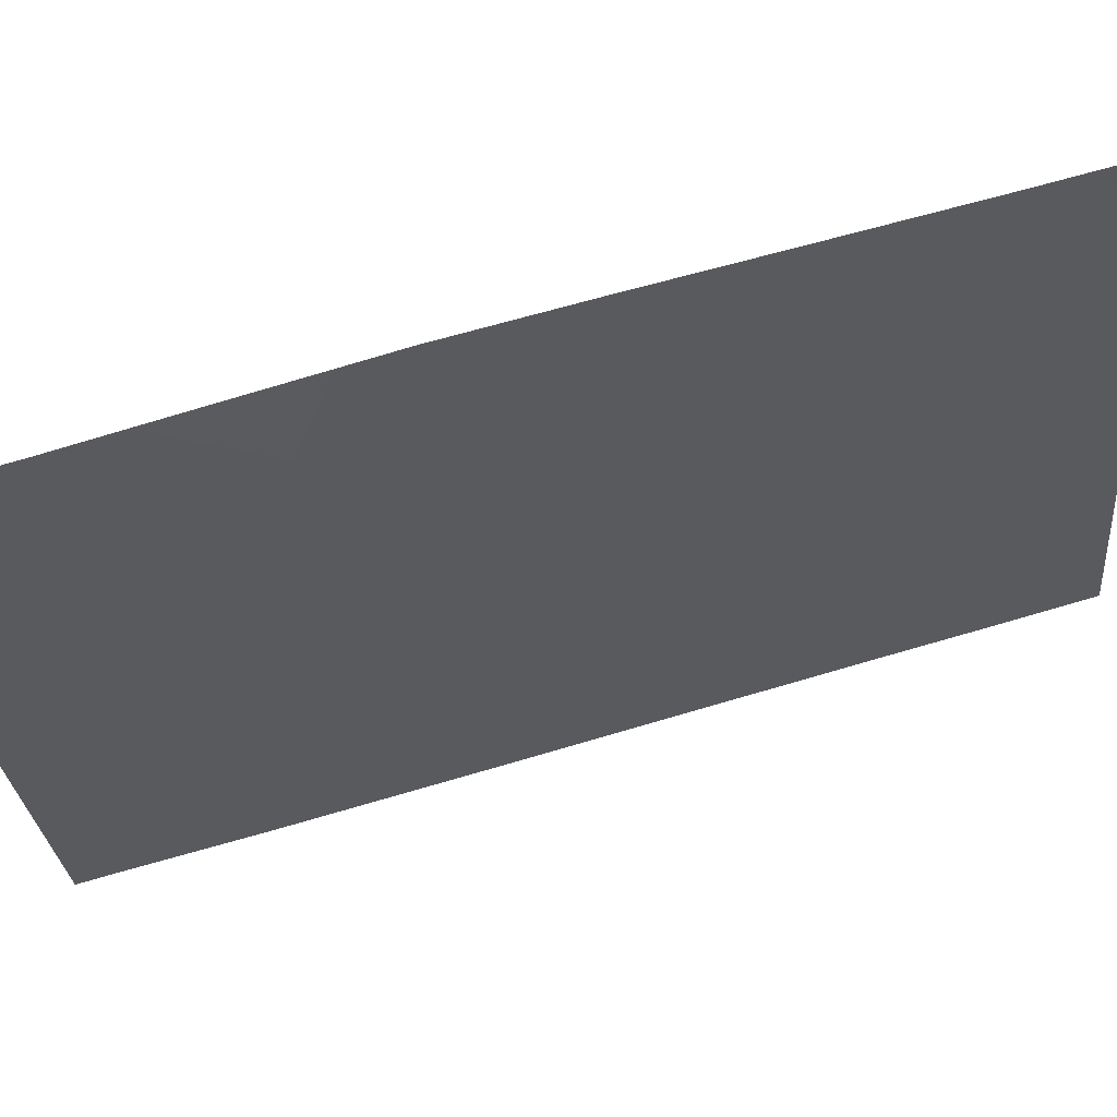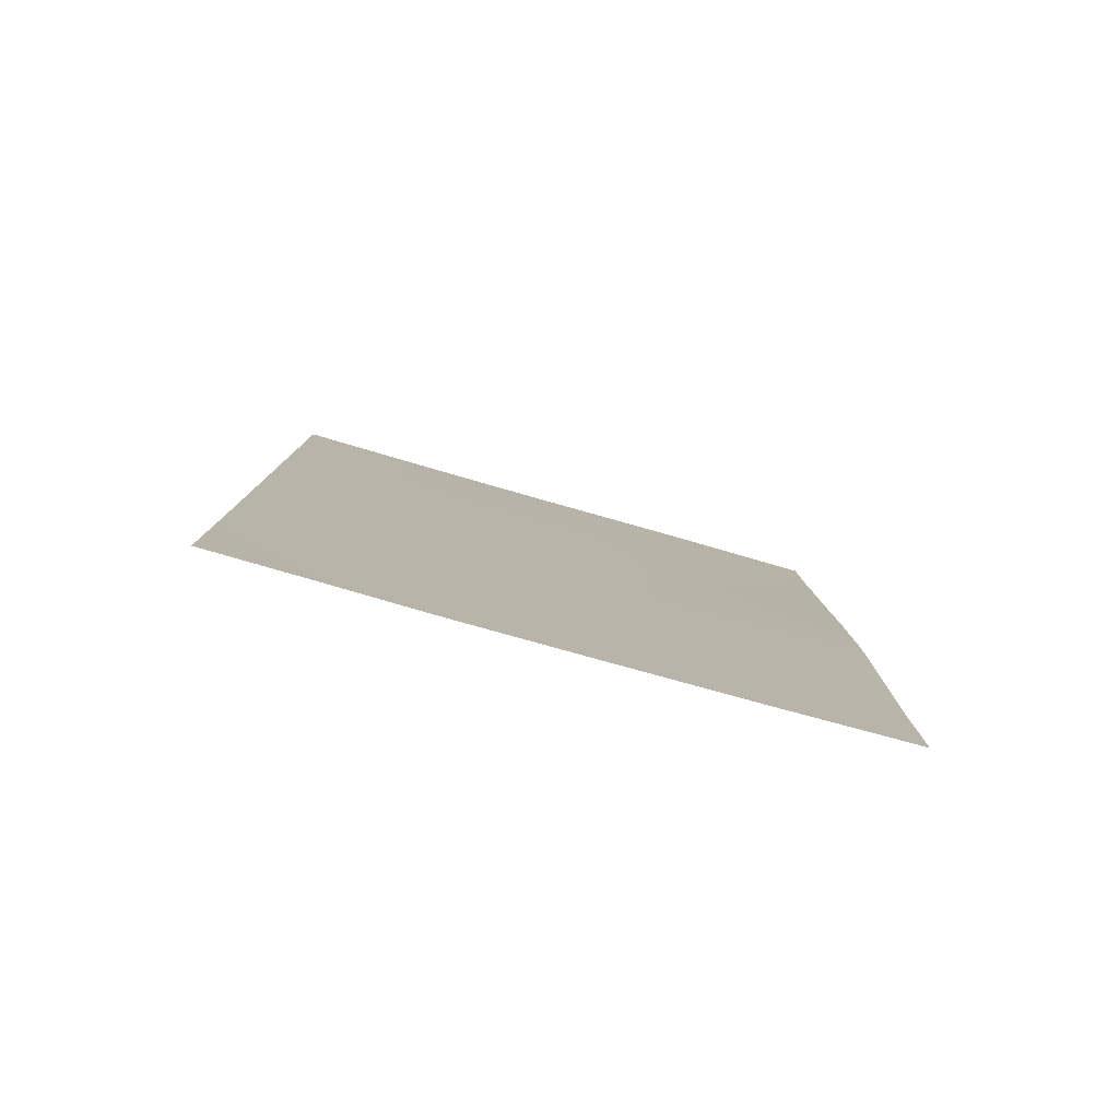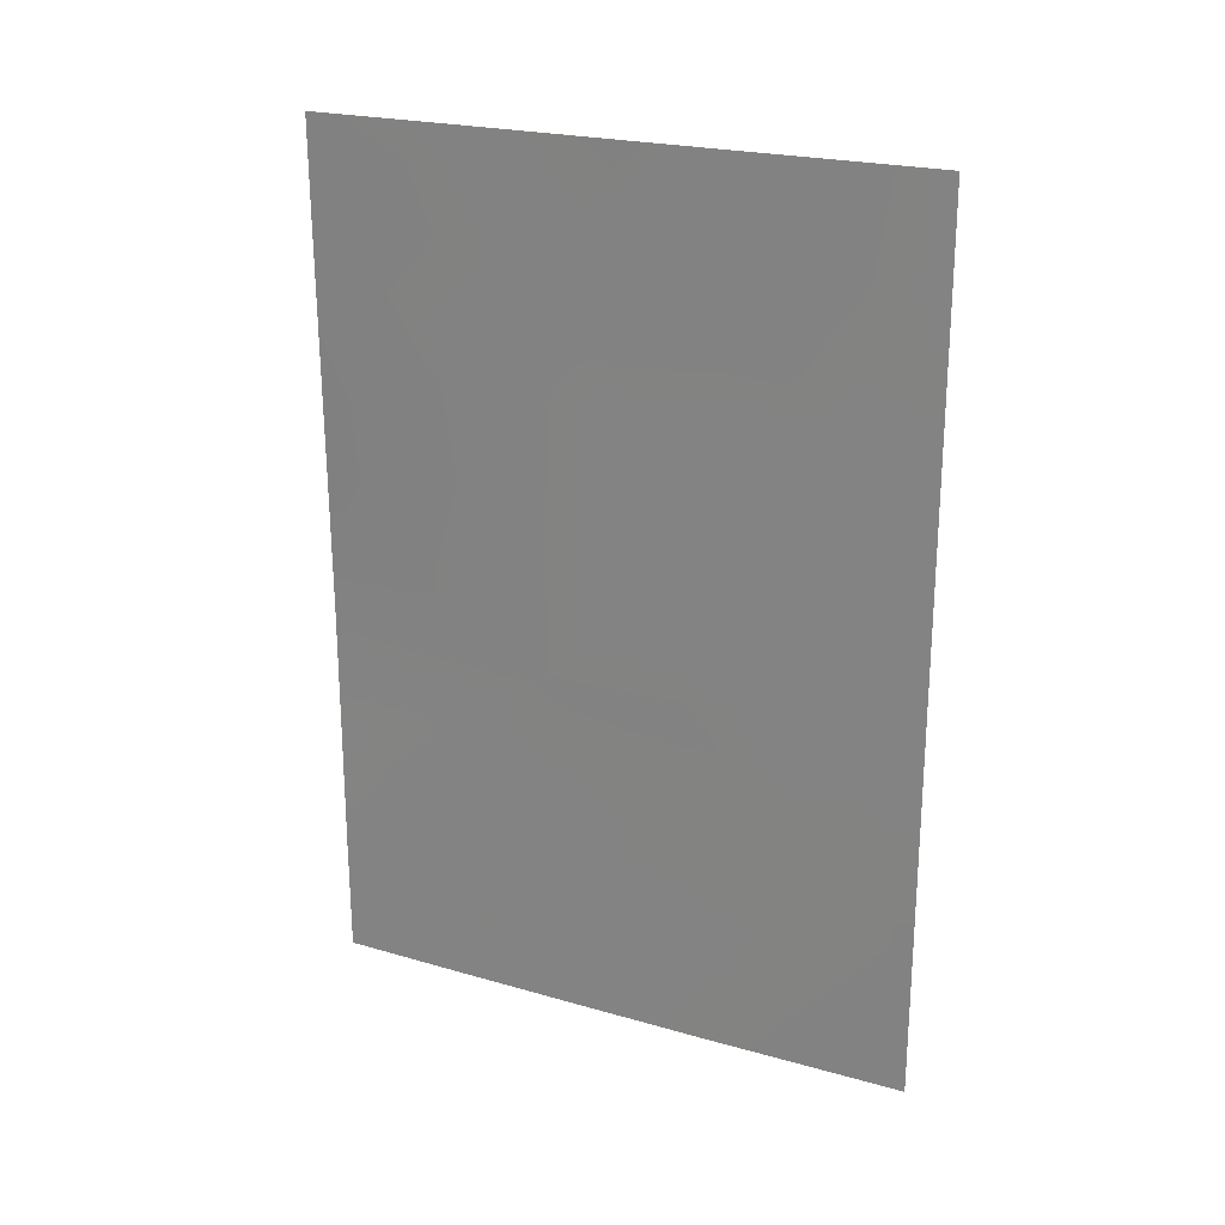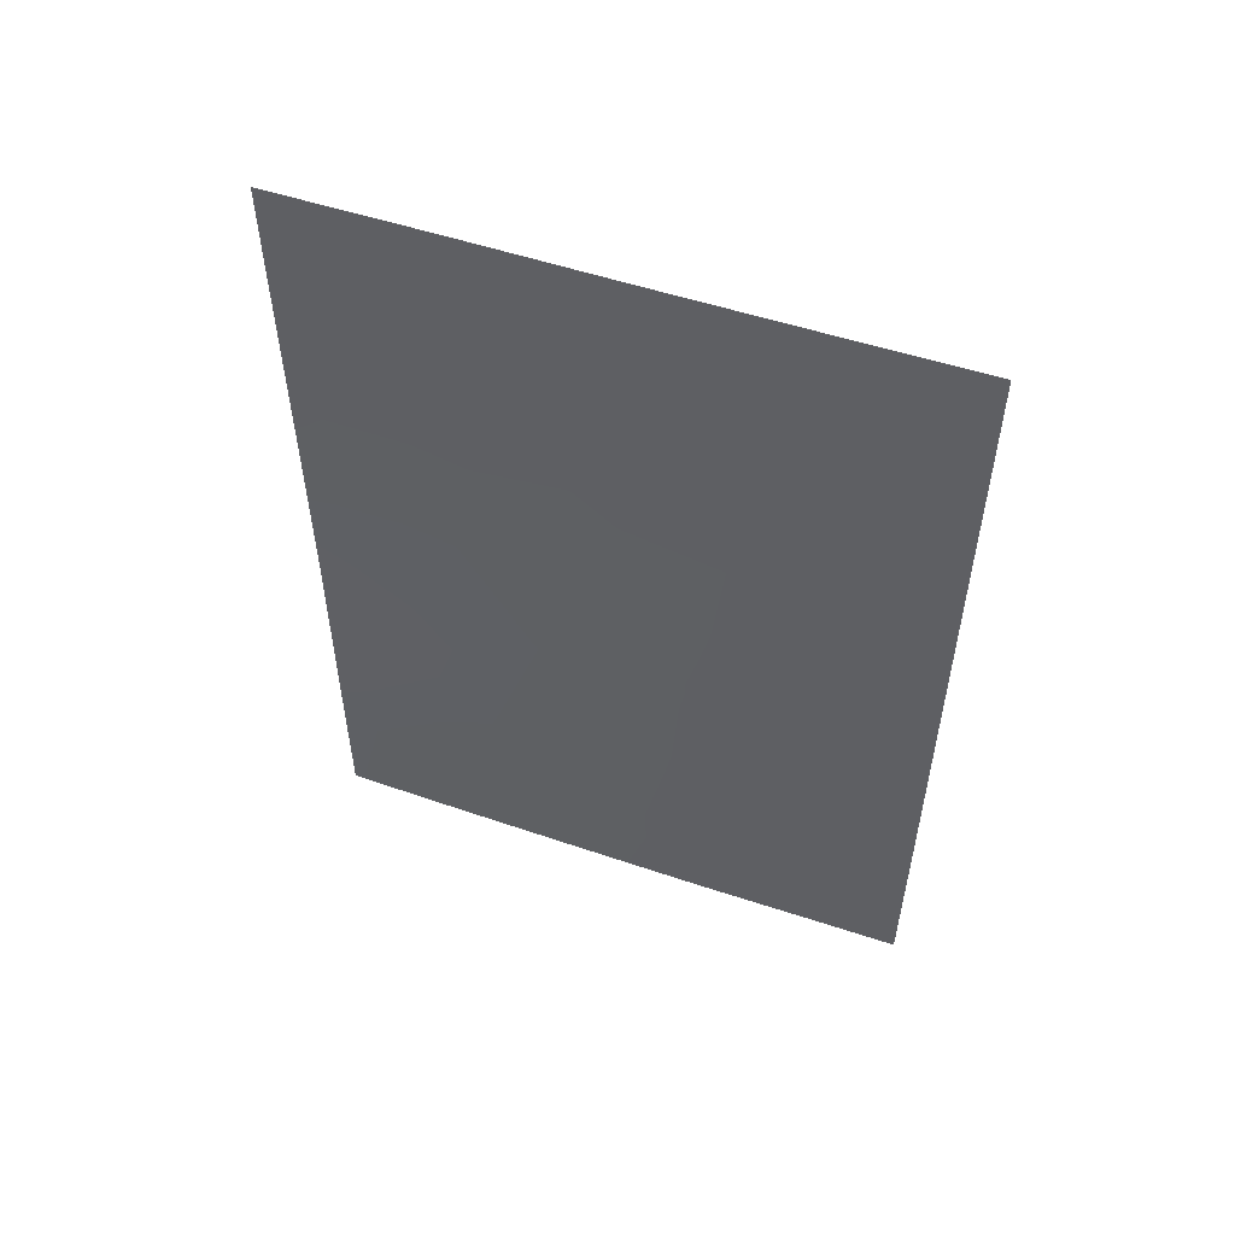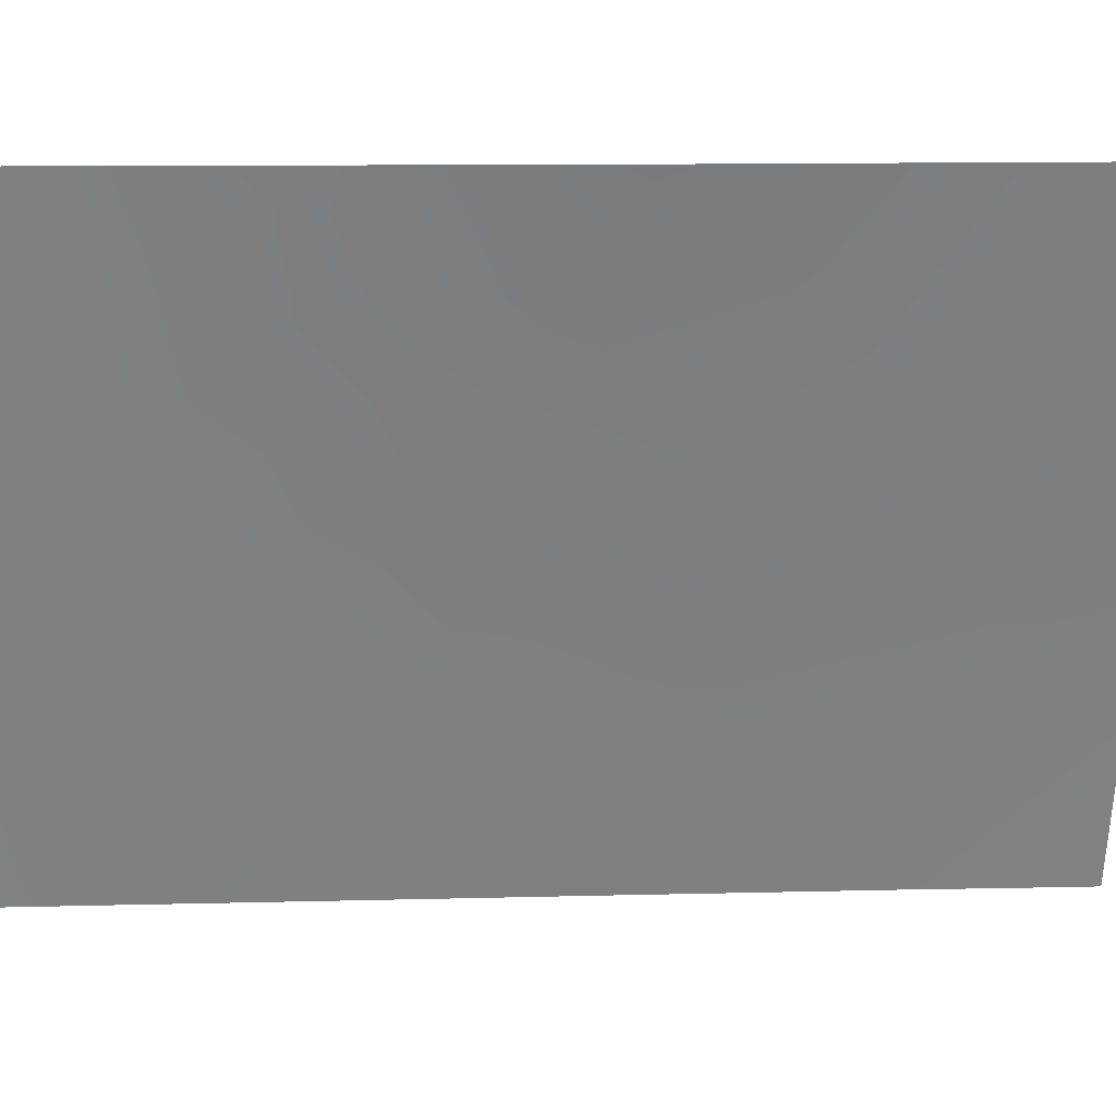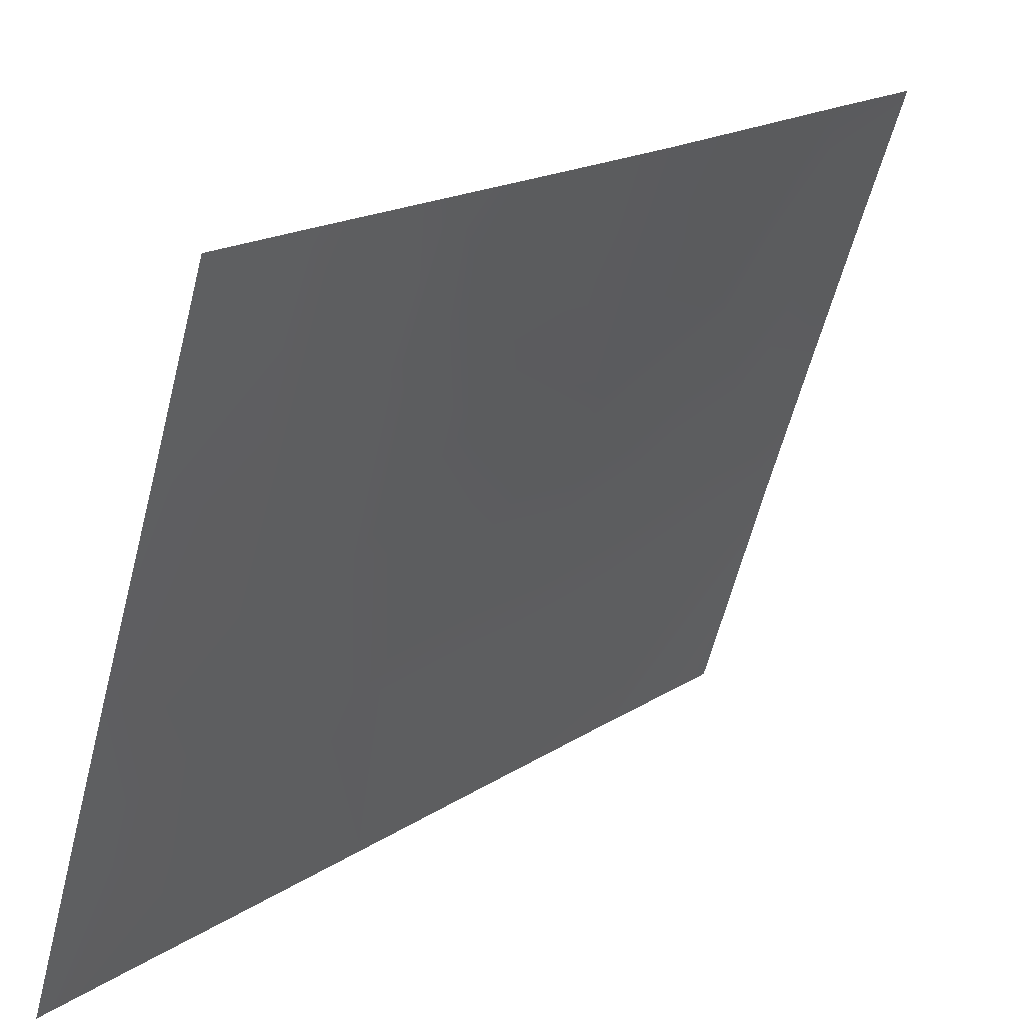
<metadata>
{"format":"obj","ext":"obj","renderer":"f3d","projection":"perspective","resolution":1024,"background":"white","views":[{"elev":78.7,"azim":73.3,"up":"+Z"},{"elev":-80.0,"azim":-124.0,"up":"+Y"},{"elev":22.6,"azim":97.9,"up":"+Y"},{"elev":53.0,"azim":91.7,"up":"+Y"},{"elev":12.0,"azim":-94.2,"up":"+Z"},{"elev":17.3,"azim":-143.6,"up":"+Z"}]}
</metadata>
<code>
v 89.01 -42.91 92
v 87.43 -50 96.5
v 86.27 -44.85 100
v 88.24 -42.14 94.38
v 88.91 -49.53 92
v 86.25 -49.98 100
v 86.27 -48.35 100
v 88.02 -50 94.73
v 86.25 -50 100
v 86.25 -50 100
v 89.06 -39.32 92
v 86.47 -38 100
v 88.9 -50 92
v 89.08 -38 92
v 88.16 -39.89 94.72
v 87.23 -42.81 97.4
v 87.43 -39.52 96.95
v 88.48 -44.46 93.59
v 88.66 -41.23 93.12
v 88.95 -47.8 92
v 88.54 -50 93.12
v 86.93 -49.01 98.04
v 86.44 -39.28 100
v 86.83 -50 98.29
v 87.76 -46.85 95.63
v 86.37 -41.36 100
v 87.81 -43.4 95.67
v 88.76 -39.44 92.92
v 87.13 -38 97.96
v 88.98 -45.35 92
v 88 -45.21 95.04
v 89.04 -40.67 92
v 86.27 -46.78 100
v 86.74 -42.38 98.84
v 87.33 -45.17 96.98
v 86.78 -44.1 98.62
v 86.31 -43.11 100
v 87.58 -48.58 96.11
v 87.08 -47.4 97.67
v 86.66 -46.2 98.87
v 87.86 -38 95.76
v 88.42 -38 94.06
v 88.41 -46.43 93.71
v 88.22 -48.28 94.22
v 87.63 -41.3 96.23
v 86.99 -40.96 98.19
f 20 44 43
f 9 6 10
f 21 5 13
f 36 37 34
f 18 31 27
f 41 15 17
f 15 4 45
f 15 42 28
f 40 35 39
f 19 1 4
f 20 5 21
f 8 2 38
f 44 21 8
f 23 12 29
f 6 22 24
f 22 6 7
f 6 24 10
f 26 23 46
f 28 14 11
f 11 32 28
f 19 15 28
f 2 24 22
f 29 41 17
f 30 20 43
f 28 32 19
f 32 1 19
f 7 33 40
f 33 3 40
f 16 46 45
f 26 46 34
f 36 3 37
f 34 37 26
f 31 18 43
f 18 1 30
f 39 25 38
f 39 38 22
f 18 27 4
f 4 27 45
f 3 36 40
f 41 42 15
f 15 19 4
f 45 27 16
f 35 31 25
f 21 44 20
f 28 42 14
f 16 36 34
f 15 45 17
f 40 36 35
f 39 35 25
f 31 35 27
f 27 35 16
f 7 40 39
f 31 43 25
f 8 38 44
f 39 22 7
f 44 25 43
f 4 1 18
f 44 38 25
f 45 46 17
f 16 35 36
f 34 46 16
f 22 38 2
f 18 30 43
f 23 29 17
f 23 17 46

</code>
